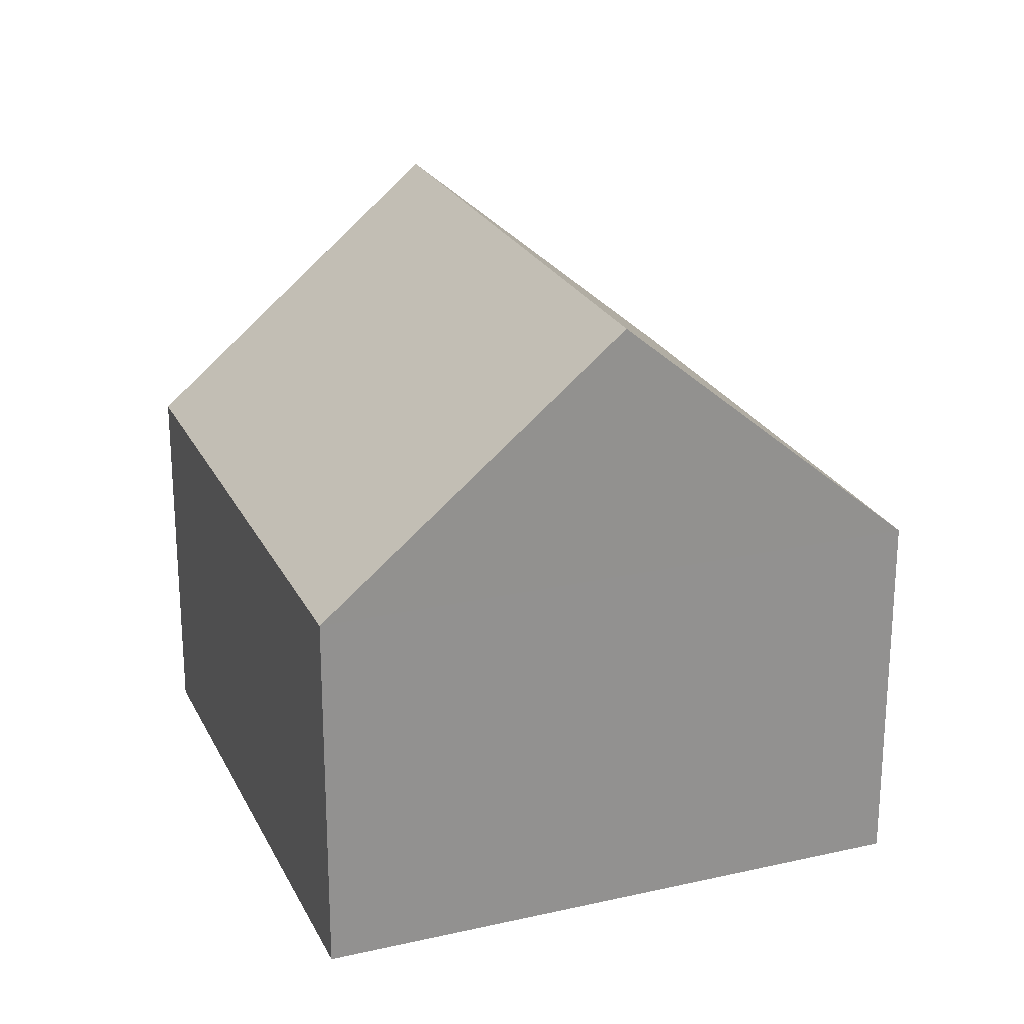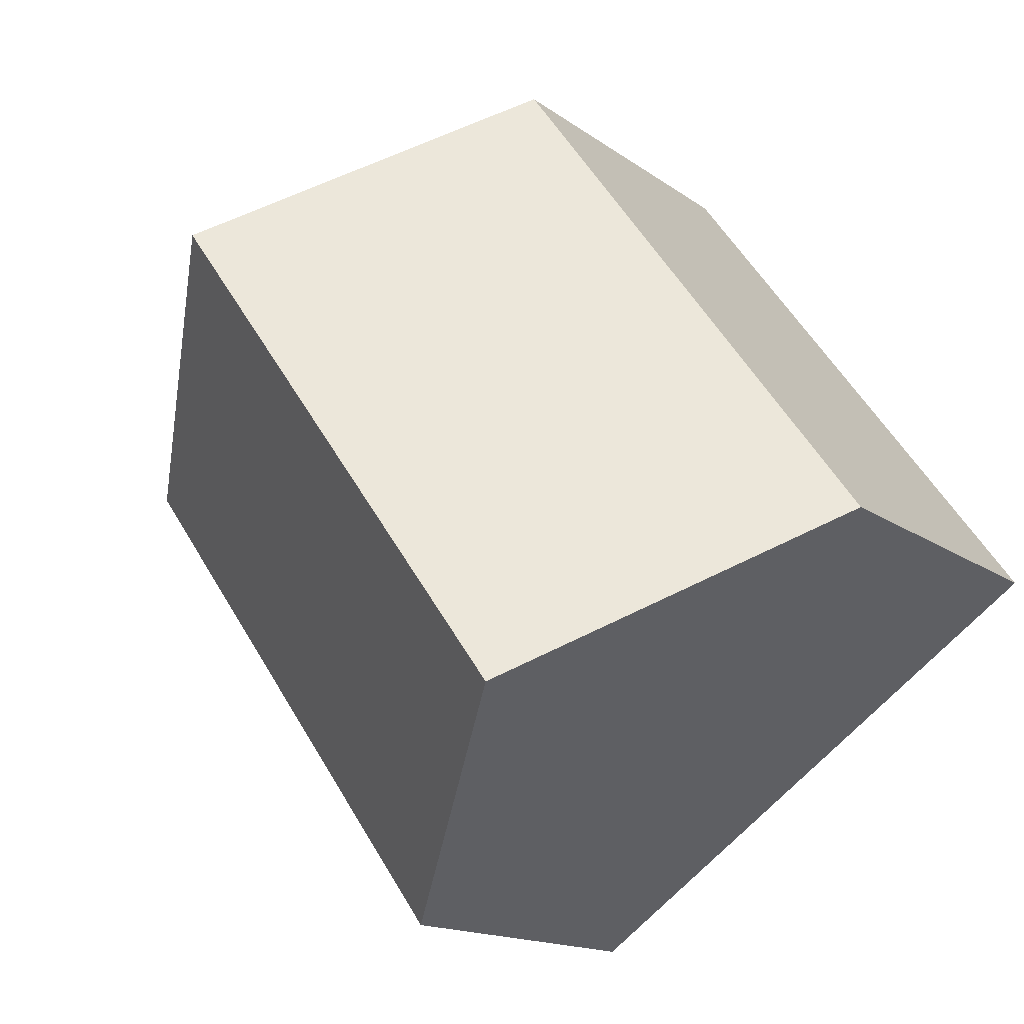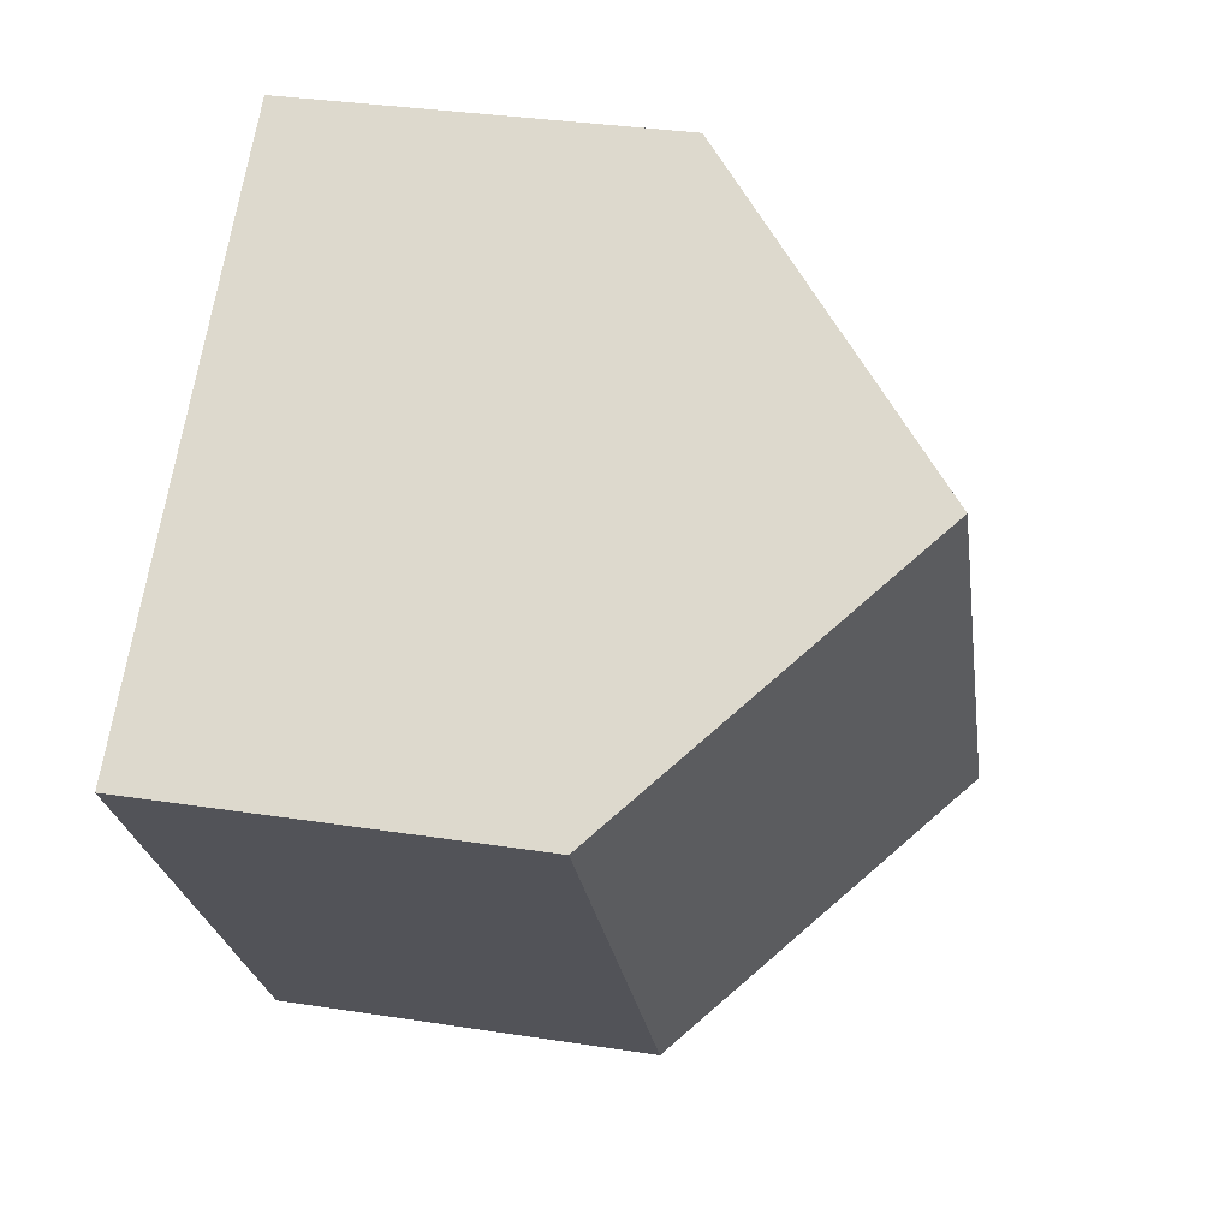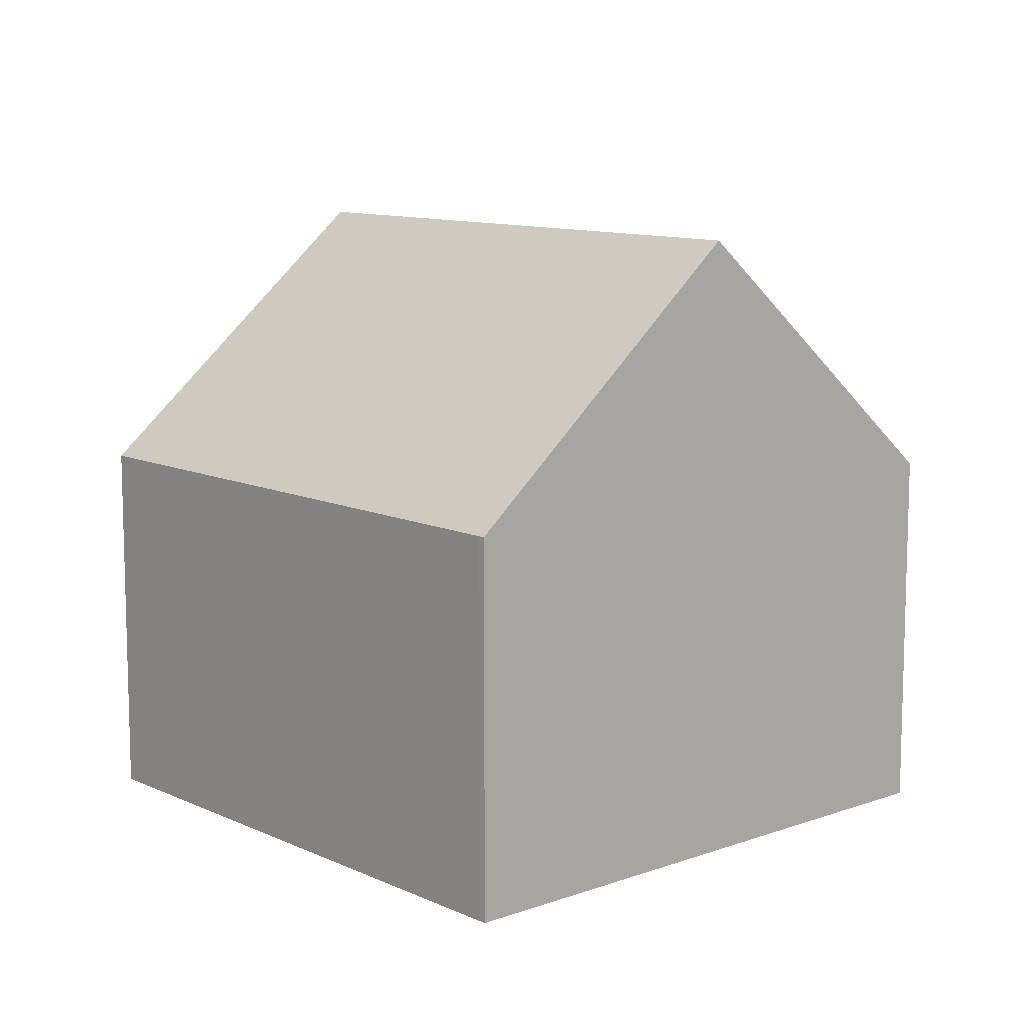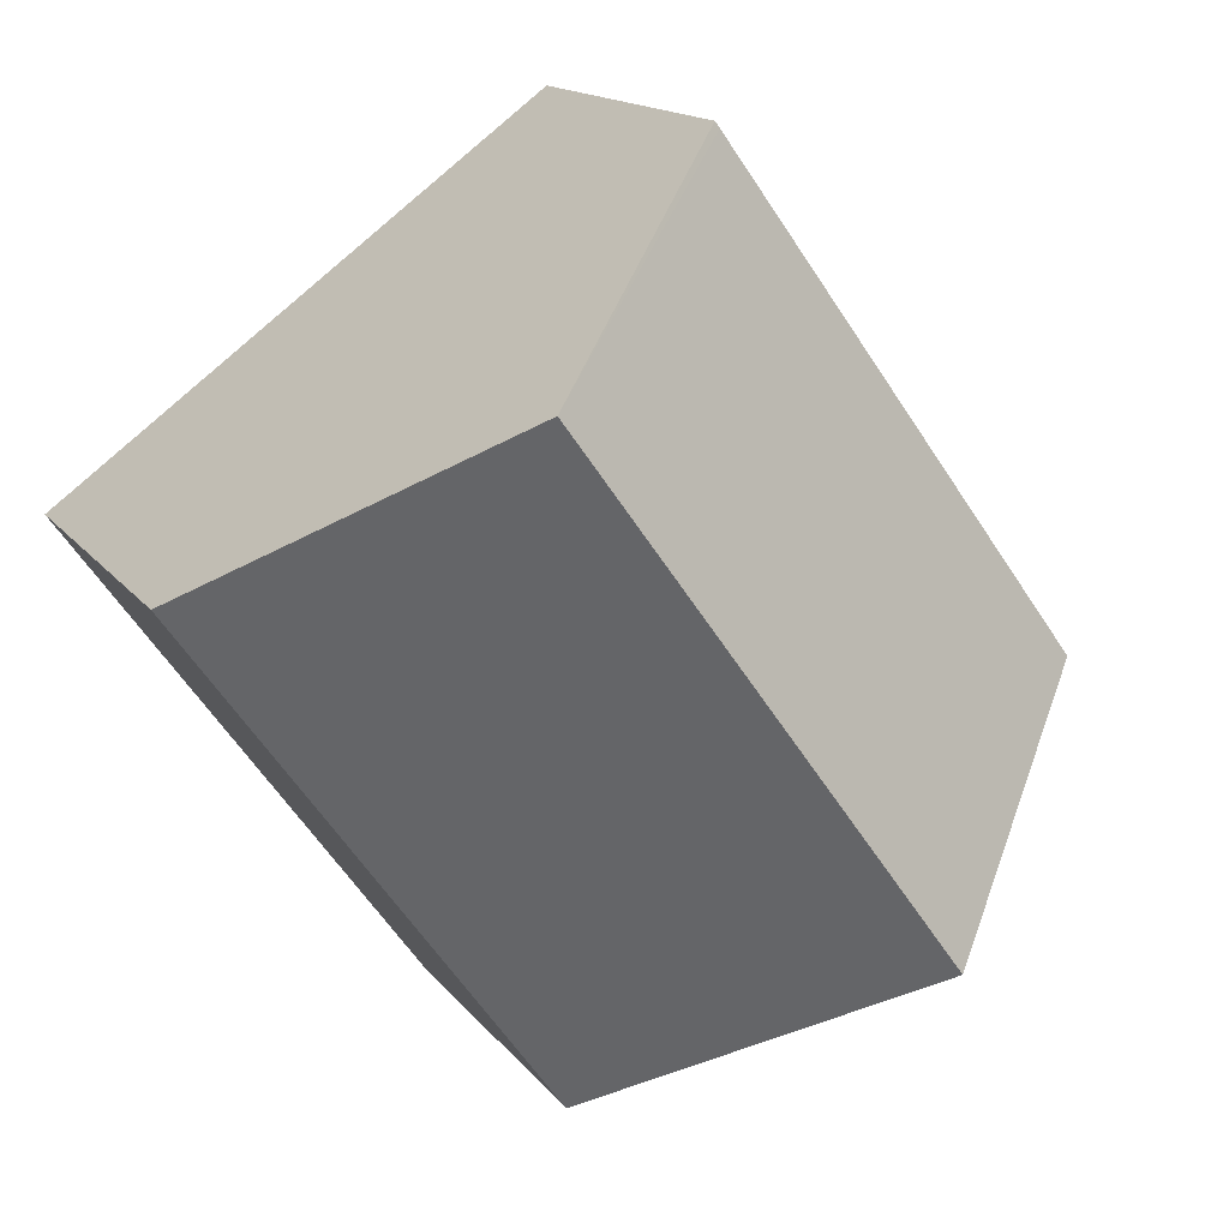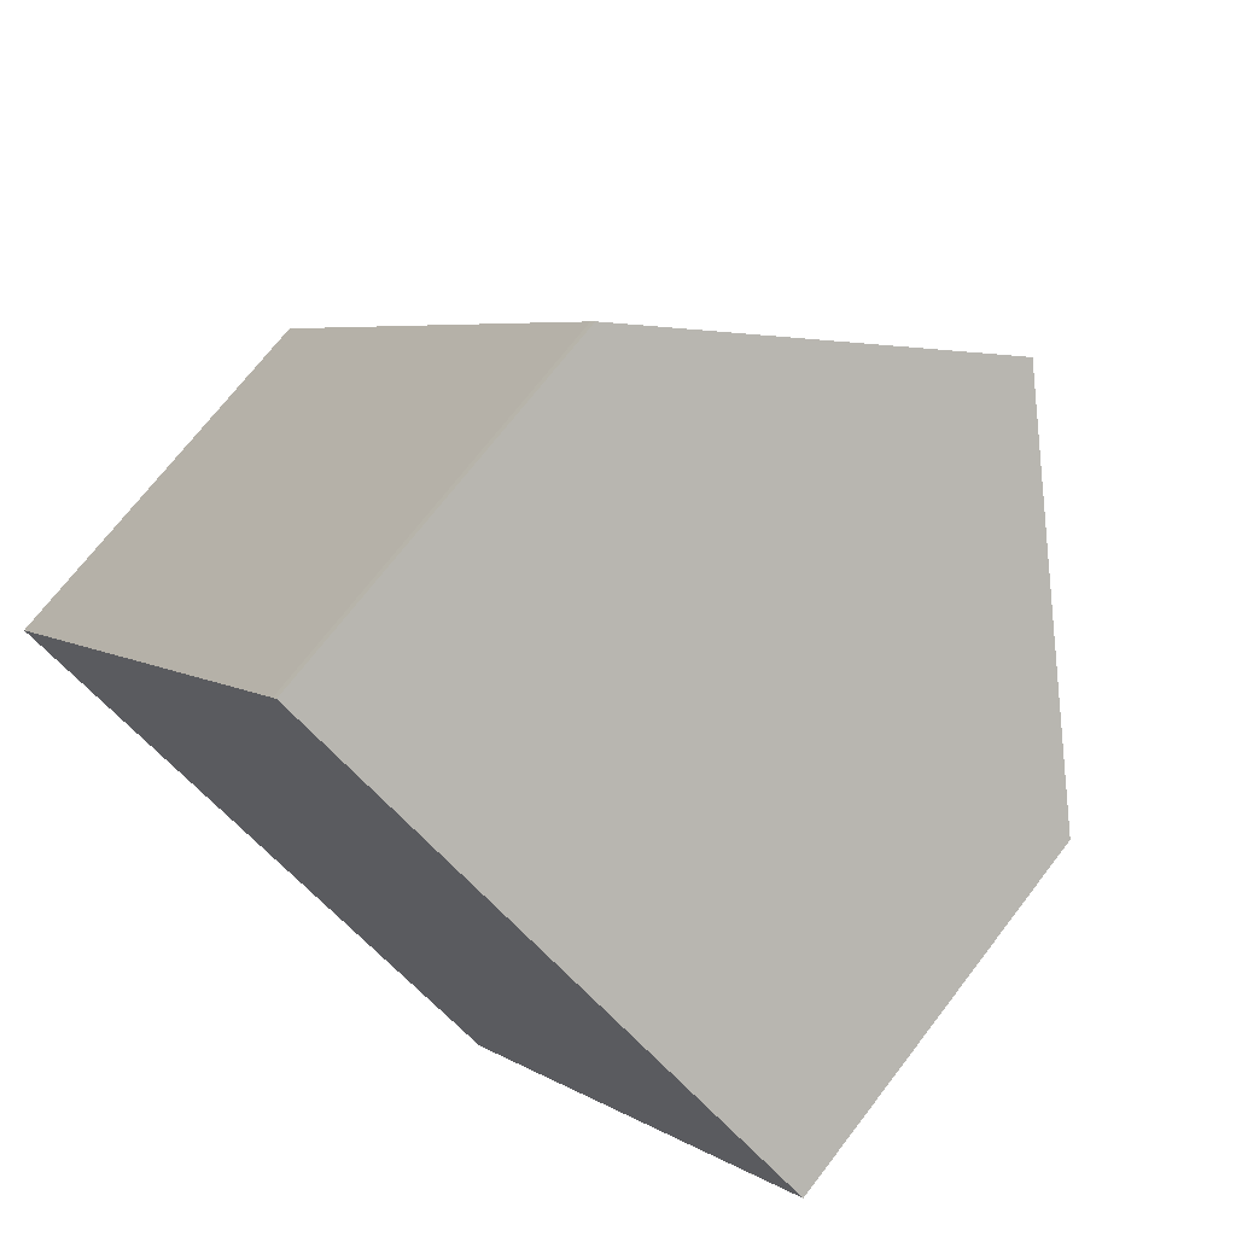
<metadata>
{"format":"obj","ext":"obj","renderer":"f3d","projection":"perspective","resolution":1024,"background":"white","views":[{"elev":23.7,"azim":-165.0,"up":"+Y"},{"elev":-14.8,"azim":-146.7,"up":"+Z"},{"elev":32.4,"azim":102.3,"up":"+Z"},{"elev":10.6,"azim":-5.3,"up":"+Y"},{"elev":14.8,"azim":156.7,"up":"+Z"},{"elev":71.1,"azim":37.6,"up":"+Z"}]}
</metadata>
<code>
v  3.54 8.902 -2.558
v  10.28 5.271 -0.686
v  7.081 5.271 -5.116
v  8.635 8.902 4.493
v  12.14 5.271 1.881
v  10.28 7.195 3.265
v  5.069 5.271 7.016
v  0 5.271 3.228e-16
v  5.135 5.272 7.104
v  5.135 -4.35e-16 7.104
v  8.635 -2.751e-16 4.493
v  10.28 -1.999e-16 3.265
v  12.14 -1.152e-16 1.881
v  7.081 3.133e-16 -5.116
v  10.28 4.201e-17 -0.686
v  3.54 1.566e-16 -2.558
v  0 0 0
v  5.069 -4.296e-16 7.016
g defaultobject
f 1 2 3
f 2 1 4
f 2 4 5
f 5 4 6
f 7 1 8
f 1 7 4
f 4 7 9
f 10 4 9
f 4 10 6
f 6 10 11
f 6 11 5
f 5 11 12
f 5 12 13
f 13 2 5
f 2 13 3
f 3 13 14
f 14 13 15
f 3 8 1
f 8 3 14
f 8 14 16
f 8 16 17
f 7 10 9
f 10 7 18
f 17 7 8
f 7 17 18
f 12 15 13
f 15 12 11
f 15 11 10
f 15 10 14
f 14 10 18
f 14 18 17
f 14 17 16

</code>
